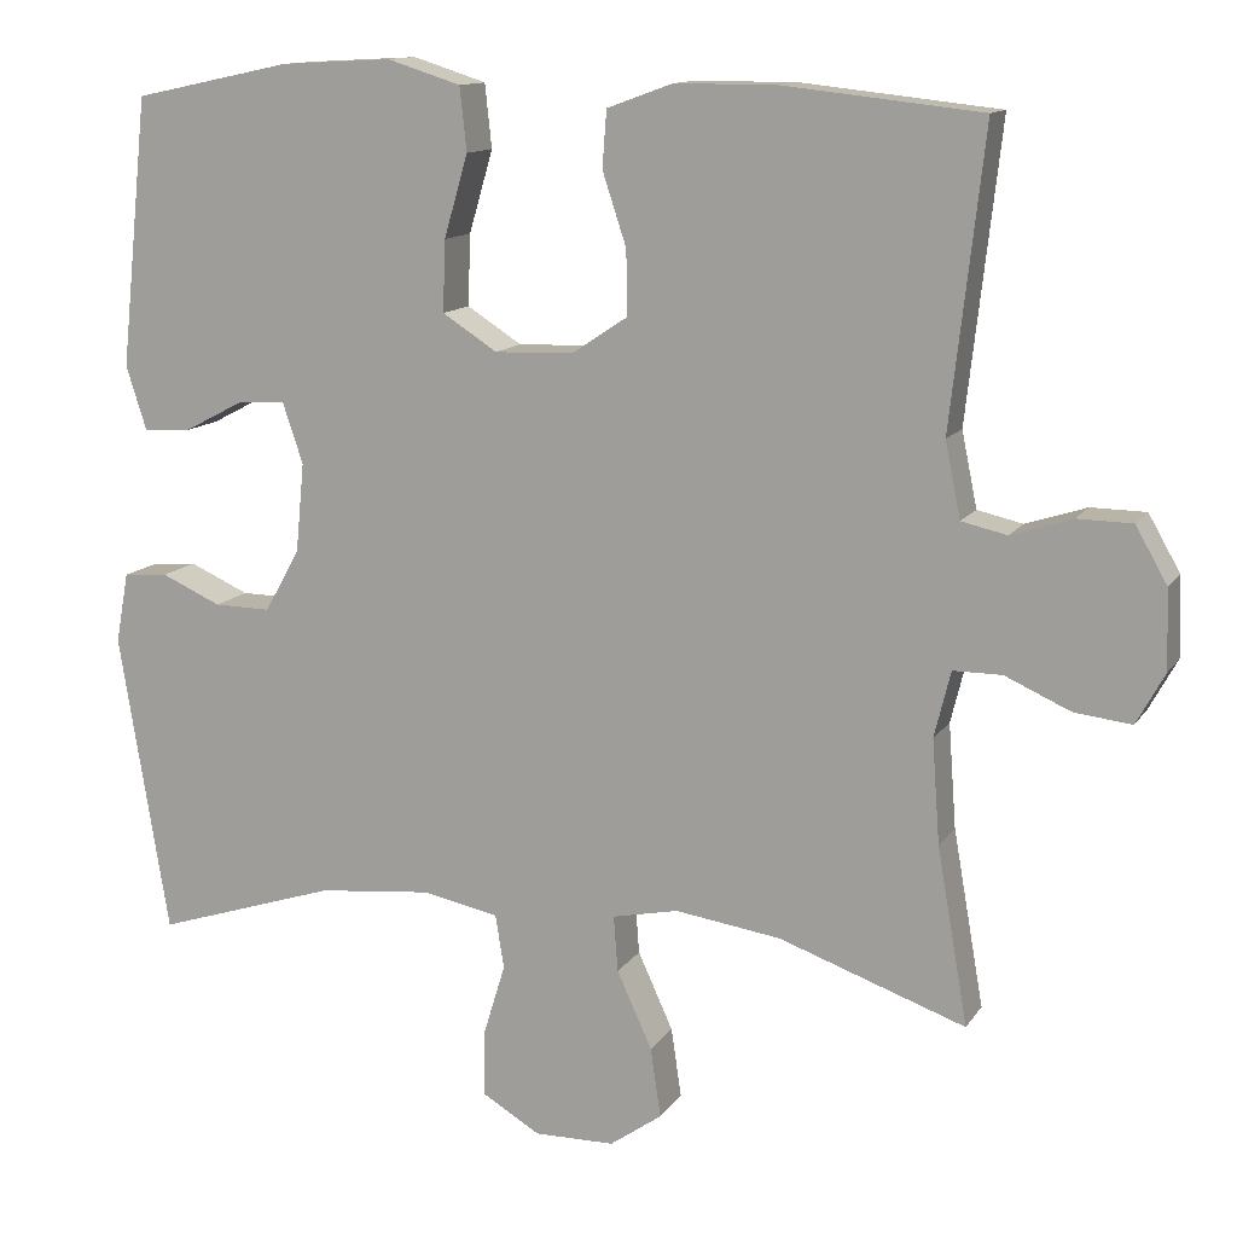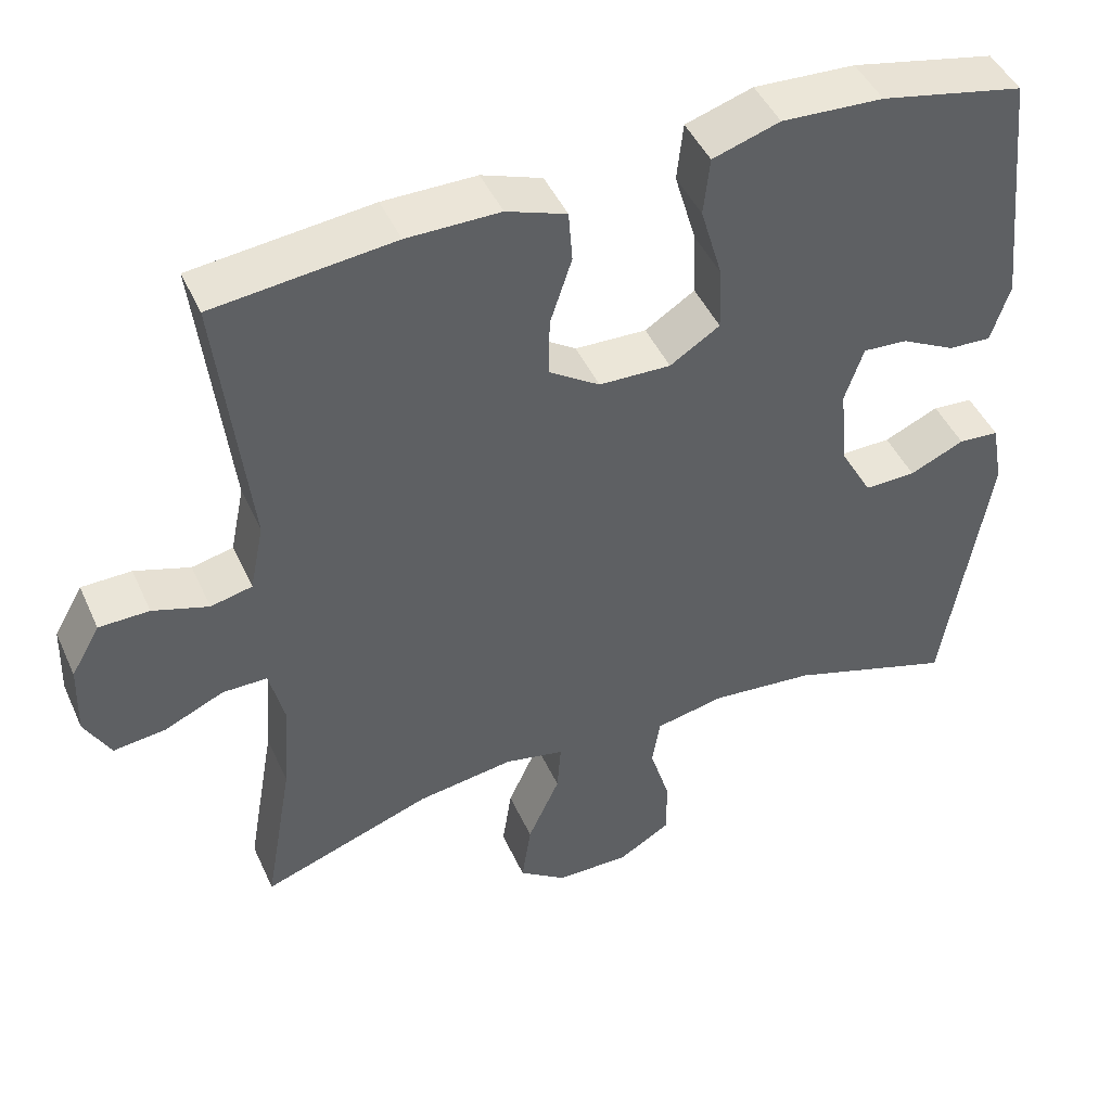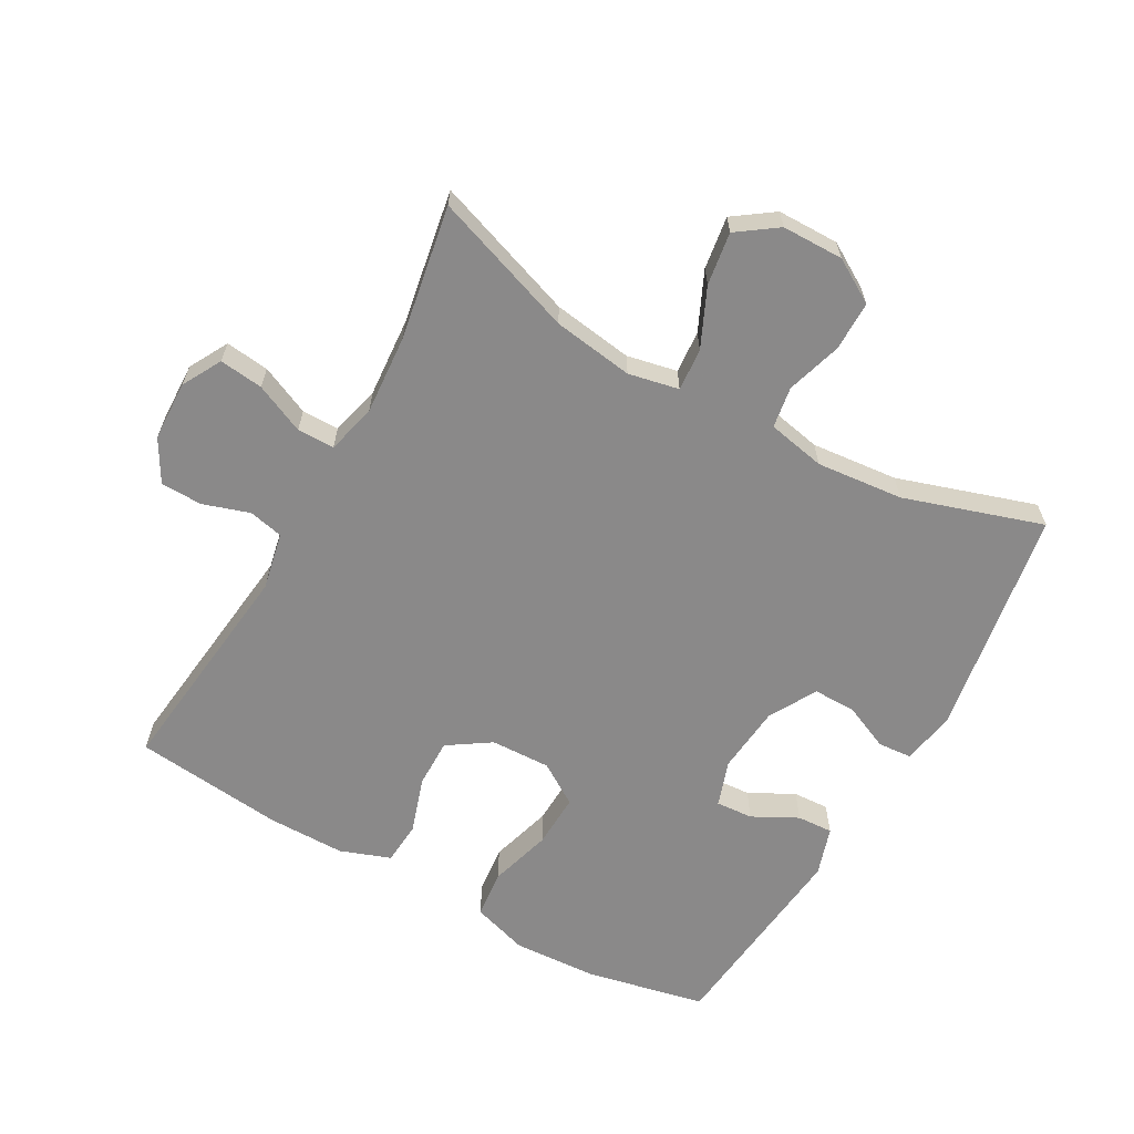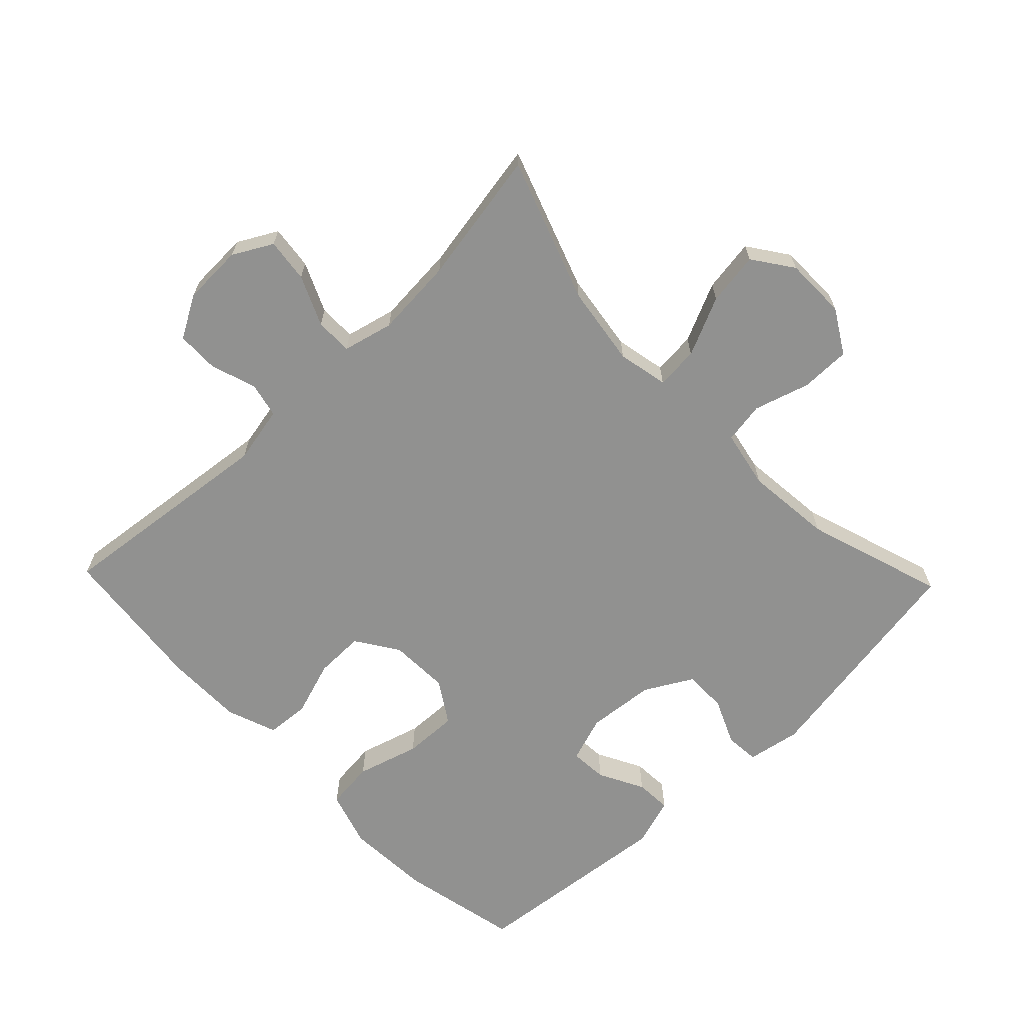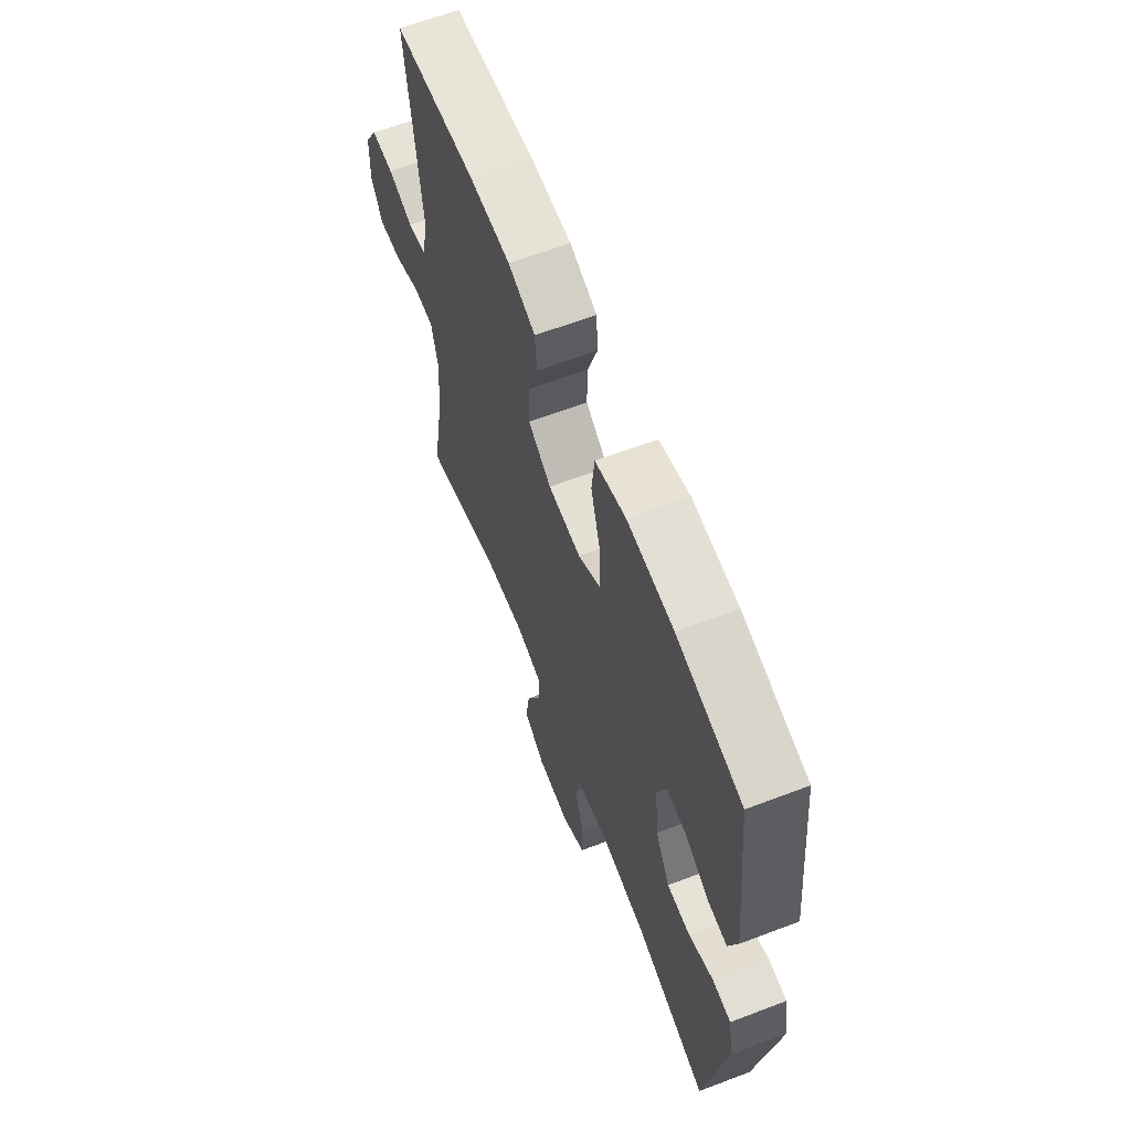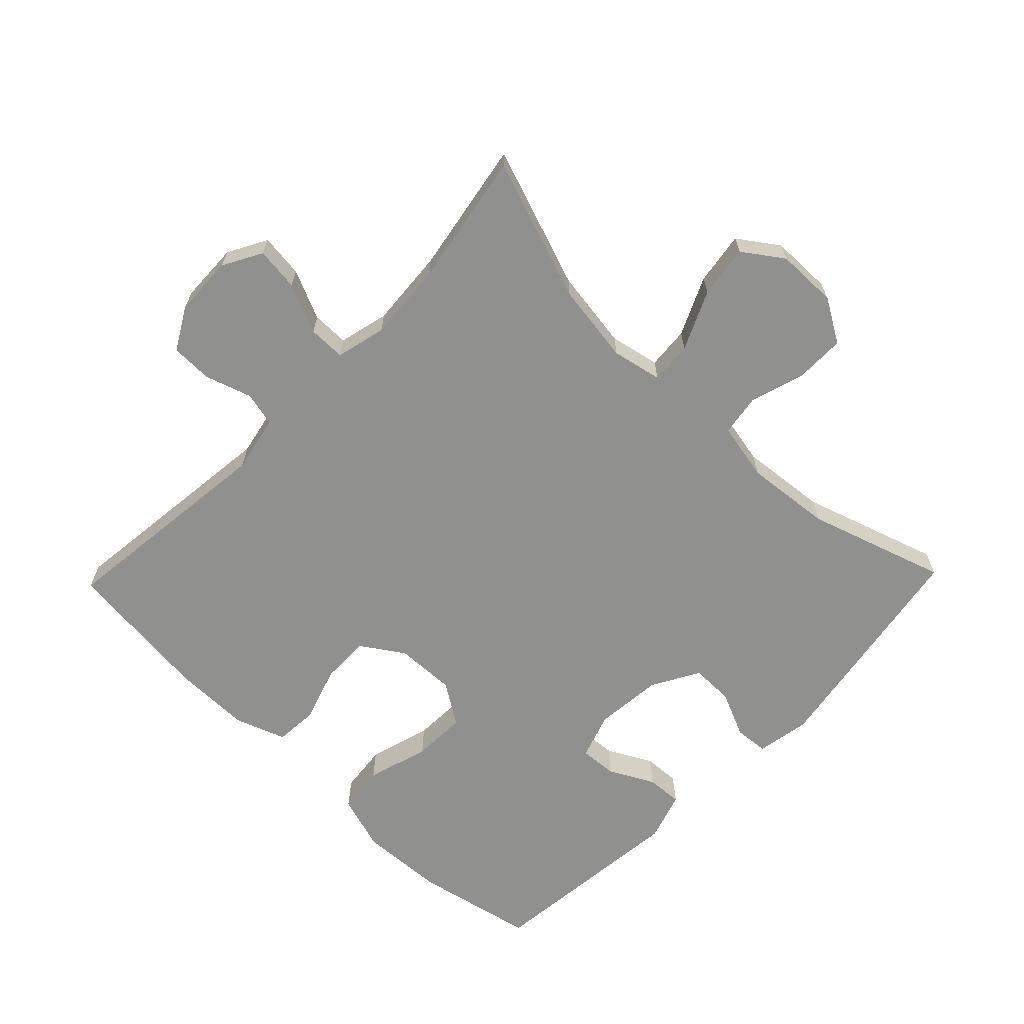
<metadata>
{"format":"obj","ext":"obj","renderer":"f3d","projection":"perspective","resolution":1024,"background":"white","views":[{"elev":12.6,"azim":21.0,"up":"+Z"},{"elev":45.8,"azim":156.5,"up":"+Z"},{"elev":-63.3,"azim":150.7,"up":"+Y"},{"elev":-65.9,"azim":133.9,"up":"+Y"},{"elev":63.7,"azim":-111.0,"up":"+Z"},{"elev":-65.6,"azim":136.0,"up":"+Y"}]}
</metadata>
<code>
v 0.5 0.07 -0.5
v 0.282 0.07 -0.423
v 0.159 0.07 -0.405
v 0.082 0.07 -0.421
v 0.087 0.07 -0.486
v 0.128 0.07 -0.576
v 0.14 0.07 -0.657
v 0.079 0.07 -0.7
v -0.015 0.07 -0.701
v -0.082 0.07 -0.661
v -0.082 0.07 -0.585
v -0.056 0.07 -0.5
v -0.066 0.07 -0.437
v -0.155 0.07 -0.419
v -0.288 0.07 -0.432
v -0.5 0.07 -0.5
v -0.558 0.07 -0.148
v -0.543 0.07 -0.066
v -0.491 0.07 -0.062
v -0.421 0.07 -0.093
v -0.355 0.07 -0.094
v -0.314 0.07 -0.021
v -0.304 0.07 0.083
v -0.328 0.07 0.154
v -0.385 0.07 0.15
v -0.454 0.07 0.114
v -0.509 0.07 0.111
v -0.533 0.07 0.186
v -0.5 0.07 0.5
v -0.316 0.07 0.539
v -0.186 0.07 0.546
v -0.1 0.07 0.519
v -0.092 0.07 0.445
v -0.12 0.07 0.349
v -0.123 0.07 0.266
v -0.059 0.07 0.225
v 0.033 0.07 0.228
v 0.098 0.07 0.271
v 0.097 0.07 0.346
v 0.069 0.07 0.431
v 0.074 0.07 0.497
v 0.151 0.07 0.525
v 0.27 0.07 0.525
v 0.5 0.07 0.5
v 0.461 0.07 0.157
v 0.479 0.07 0.069
v 0.532 0.07 0.057
v 0.603 0.07 0.08
v 0.667 0.07 0.079
v 0.704 0.07 0.014
v 0.707 0.07 -0.078
v 0.674 0.07 -0.138
v 0.607 0.07 -0.13
v 0.531 0.07 -0.096
v 0.474 0.07 -0.096
v 0.455 0.07 -0.173
v 0.464 0.07 -0.294
v 0.5 0 -0.5
v 0.282 0 -0.423
v 0.159 0 -0.405
v 0.082 0 -0.421
v 0.087 0 -0.486
v 0.128 0 -0.576
v 0.14 0 -0.657
v 0.079 0 -0.7
v -0.015 0 -0.701
v -0.082 0 -0.661
v -0.082 0 -0.585
v -0.056 0 -0.5
v -0.066 0 -0.437
v -0.155 0 -0.419
v -0.288 0 -0.432
v -0.5 0 -0.5
v -0.558 0 -0.148
v -0.543 0 -0.066
v -0.491 0 -0.062
v -0.421 0 -0.093
v -0.355 0 -0.094
v -0.314 0 -0.021
v -0.304 0 0.083
v -0.328 0 0.154
v -0.385 0 0.15
v -0.454 0 0.114
v -0.509 0 0.111
v -0.533 0 0.186
v -0.5 0 0.5
v -0.316 0 0.539
v -0.186 0 0.546
v -0.1 0 0.519
v -0.092 0 0.445
v -0.12 0 0.349
v -0.123 0 0.266
v -0.059 0 0.225
v 0.033 0 0.228
v 0.098 0 0.271
v 0.097 0 0.346
v 0.069 0 0.431
v 0.074 0 0.497
v 0.151 0 0.525
v 0.27 0 0.525
v 0.5 0 0.5
v 0.461 0 0.157
v 0.479 0 0.069
v 0.532 0 0.057
v 0.603 0 0.08
v 0.667 0 0.079
v 0.704 0 0.014
v 0.707 0 -0.078
v 0.674 0 -0.138
v 0.607 0 -0.13
v 0.531 0 -0.096
v 0.474 0 -0.096
v 0.455 0 -0.173
v 0.464 0 -0.294
f 52 53 54
f 51 52 54
f 50 51 54
f 49 50 54
f 48 49 54
f 47 48 54
f 46 47 54 55
f 45 46 55 56
f 43 44 45
f 42 43 45
f 41 42 45
f 40 41 45
f 39 40 45
f 38 39 45 56
f 32 33 34
f 31 32 34
f 30 31 34
f 29 30 34
f 28 29 34
f 27 28 34
f 26 27 34
f 25 26 34
f 24 25 34 35
f 23 24 35 36
f 18 19 20
f 17 18 20
f 16 17 20
f 15 16 20
f 14 15 20 21
f 13 14 21 22
f 10 11 12
f 9 10 12
f 8 9 12
f 7 8 12
f 6 7 12
f 5 6 12
f 4 5 12 13
f 23 36 37
f 22 23 37
f 13 22 37
f 4 13 37
f 3 4 37
f 38 56 57
f 37 38 57
f 3 37 57
f 2 3 57
f 1 2 57
f 111 110 109
f 111 109 108
f 111 108 107
f 111 107 106
f 111 106 105
f 111 105 104
f 112 111 104 103
f 113 112 103 102
f 102 101 100
f 102 100 99
f 102 99 98
f 102 98 97
f 102 97 96
f 113 102 96 95
f 91 90 89
f 91 89 88
f 91 88 87
f 91 87 86
f 91 86 85
f 91 85 84
f 91 84 83
f 91 83 82
f 92 91 82 81
f 93 92 81 80
f 77 76 75
f 77 75 74
f 77 74 73
f 77 73 72
f 78 77 72 71
f 79 78 71 70
f 69 68 67
f 69 67 66
f 69 66 65
f 69 65 64
f 69 64 63
f 69 63 62
f 70 69 62 61
f 94 93 80
f 94 80 79
f 94 79 70
f 94 70 61
f 94 61 60
f 114 113 95
f 114 95 94
f 114 94 60
f 114 60 59
f 114 59 58
f 1 58 59 2
f 2 59 60 3
f 3 60 61 4
f 4 61 62 5
f 5 62 63 6
f 6 63 64 7
f 7 64 65 8
f 8 65 66 9
f 9 66 67 10
f 10 67 68 11
f 11 68 69 12
f 12 69 70 13
f 13 70 71 14
f 14 71 72 15
f 15 72 73 16
f 16 73 74 17
f 17 74 75 18
f 18 75 76 19
f 19 76 77 20
f 20 77 78 21
f 21 78 79 22
f 22 79 80 23
f 23 80 81 24
f 24 81 82 25
f 25 82 83 26
f 26 83 84 27
f 27 84 85 28
f 28 85 86 29
f 29 86 87 30
f 30 87 88 31
f 31 88 89 32
f 32 89 90 33
f 33 90 91 34
f 34 91 92 35
f 35 92 93 36
f 36 93 94 37
f 37 94 95 38
f 38 95 96 39
f 39 96 97 40
f 40 97 98 41
f 41 98 99 42
f 42 99 100 43
f 43 100 101 44
f 44 101 102 45
f 45 102 103 46
f 46 103 104 47
f 47 104 105 48
f 48 105 106 49
f 49 106 107 50
f 50 107 108 51
f 51 108 109 52
f 52 109 110 53
f 53 110 111 54
f 54 111 112 55
f 55 112 113 56
f 56 113 114 57
f 57 114 58 1

</code>
